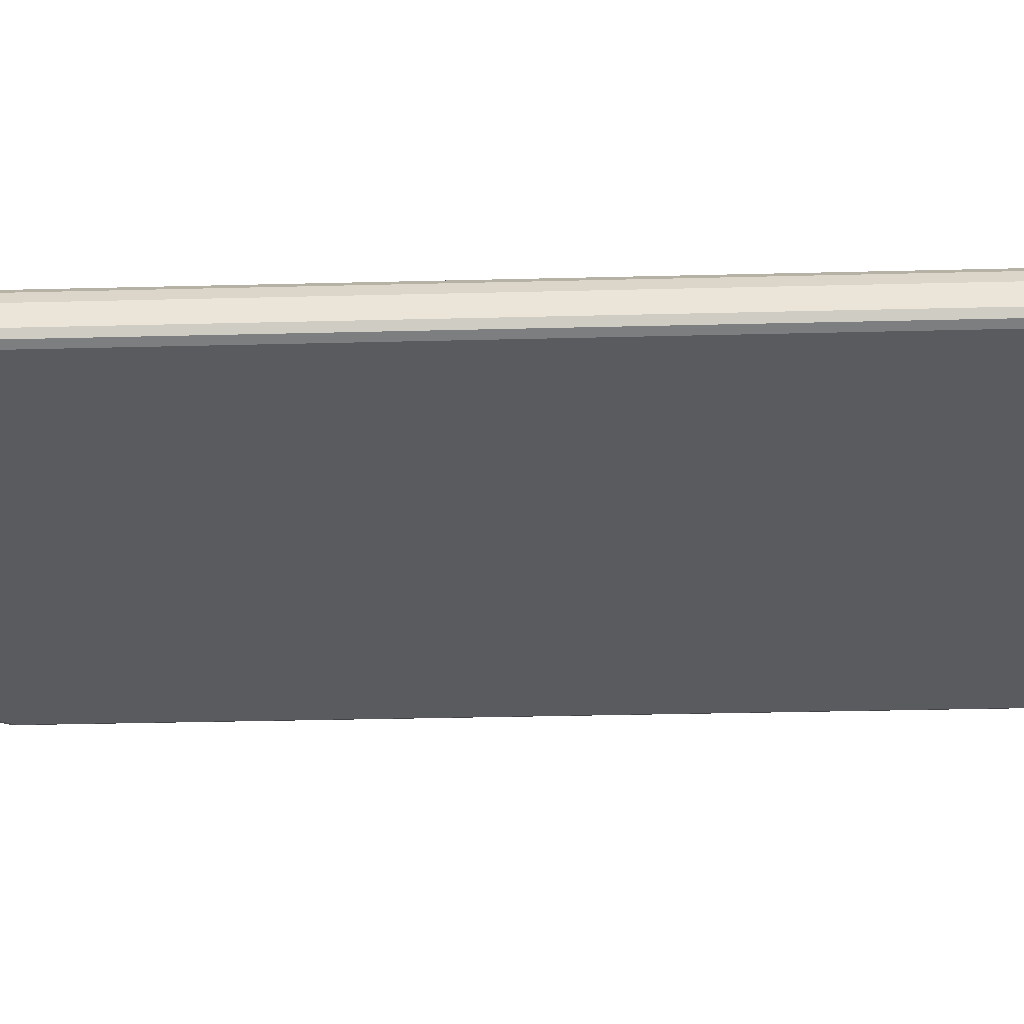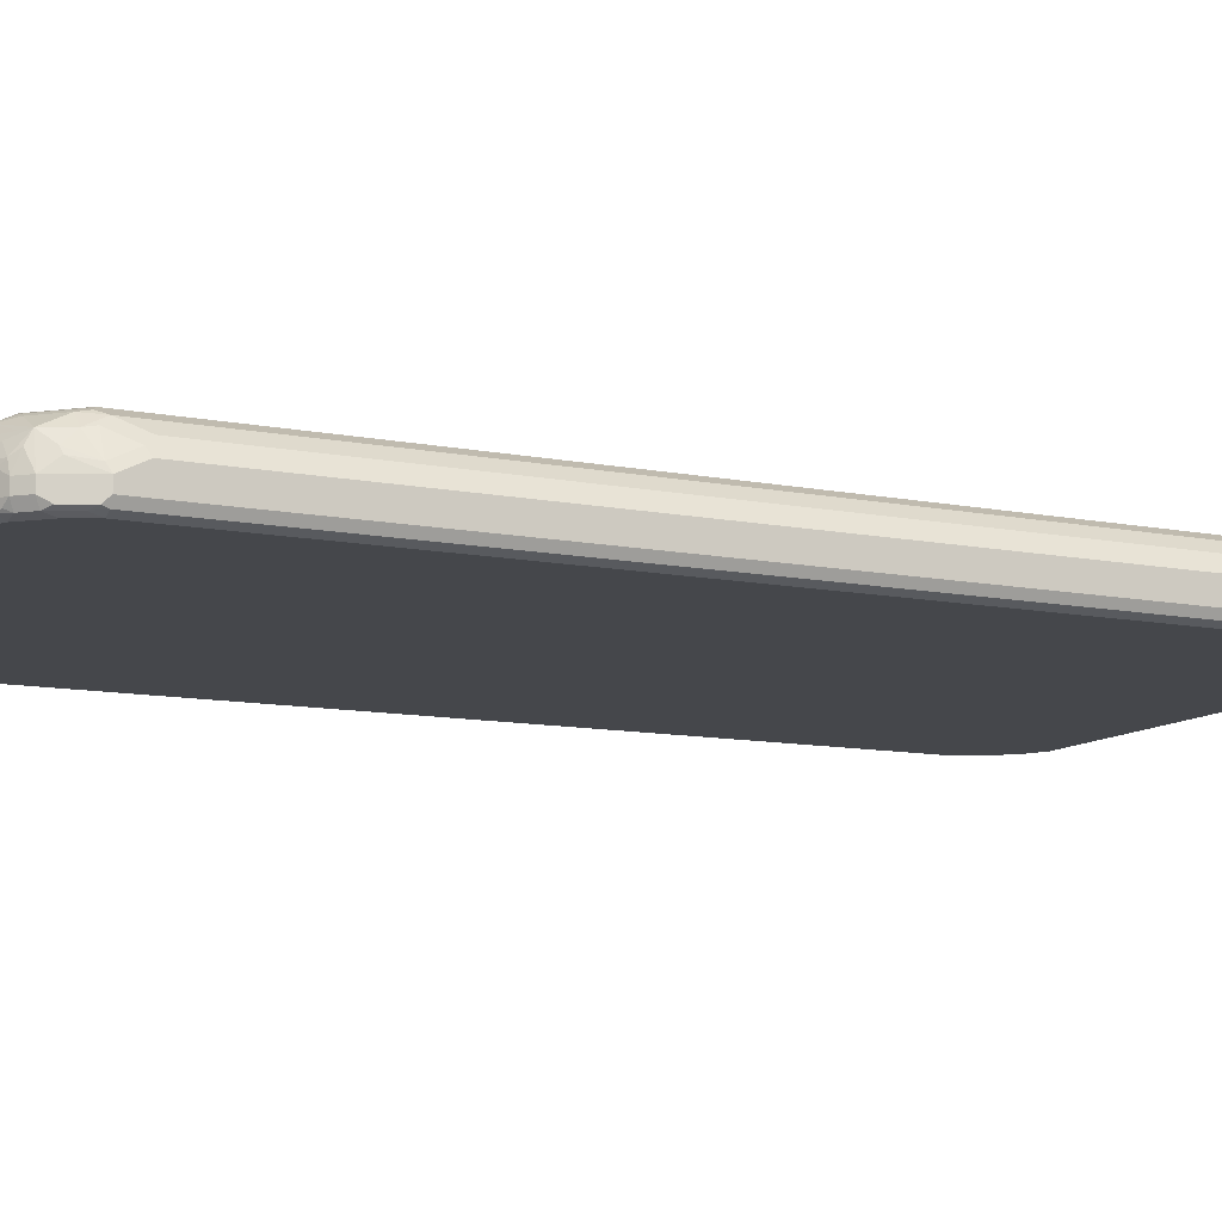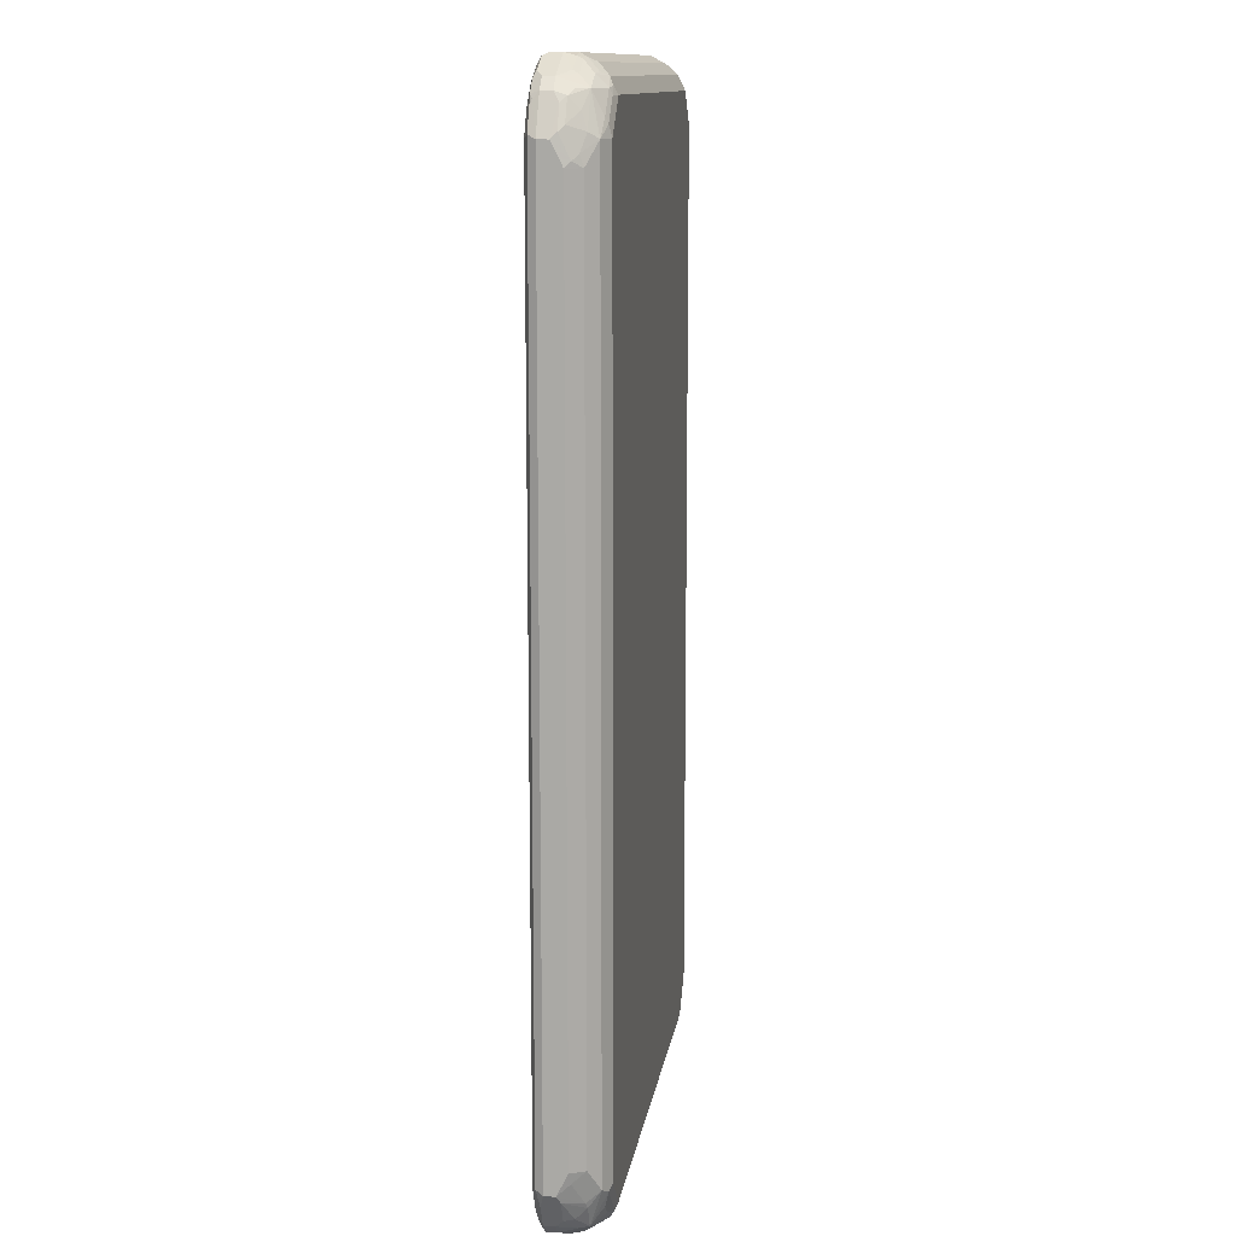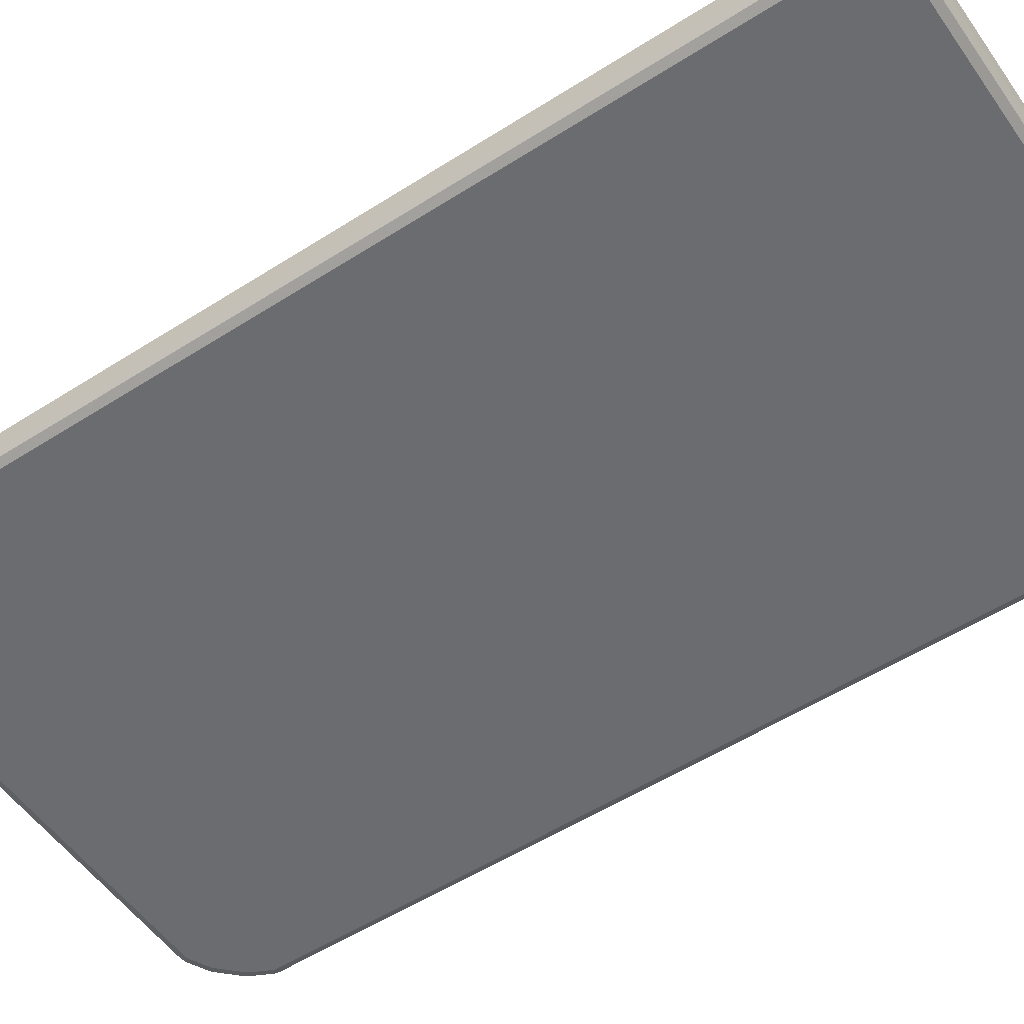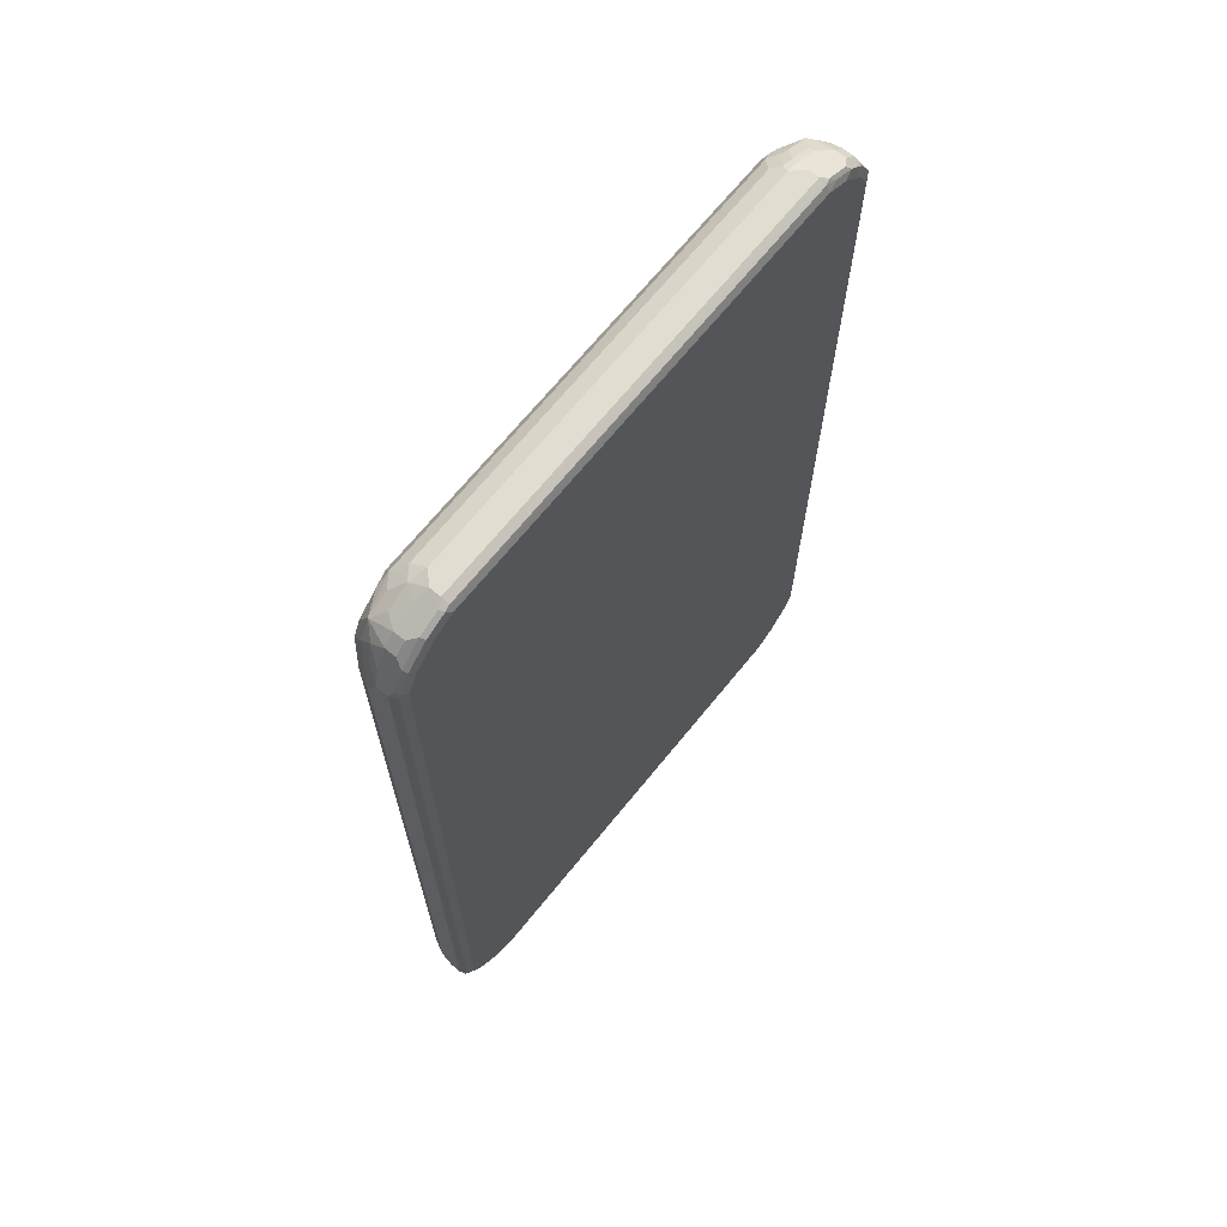
<metadata>
{"format":"obj","ext":"obj","renderer":"f3d","projection":"perspective","resolution":1024,"background":"white","views":[{"elev":-32.8,"azim":-88.0,"up":"+Z"},{"elev":-10.6,"azim":63.2,"up":"+Z"},{"elev":12.6,"azim":-81.6,"up":"+Y"},{"elev":-53.7,"azim":-55.7,"up":"+Z"},{"elev":68.7,"azim":129.1,"up":"+Y"}]}
</metadata>
<code>
v -0.5084 -0.782 -0.0391
v -0.5018 -0.7755 -0.05214
v -0.4954 -0.8081 -0.04562
v -0.5084 -0.782 -0.01955
v -0.5084 0.782 -0.0391
v -0.4888 -0.782 -0.05866
v -0.5018 0.7886 -0.05214
v -0.4693 -0.8211 -0.05866
v -0.479 -0.831 -0.04888
v -0.4758 -0.8472 -0.04562
v -0.4823 -0.8342 -0.03258
v -0.5018 -0.7951 -0.01303
v -0.4839 -0.8016 0.02199
v -0.5034 -0.7625 0.002435
v -0.5084 -0.7429 0
v -0.4823 -0.8342 -0.01303
v -0.5084 0.782 -0.01955
v -0.4839 0.831 -0.009773
v -0.4823 0.8342 -0.0391
v -0.479 0.8359 -0.04888
v -0.4986 0.7968 -0.04888
v -0.4888 0.782 -0.05866
v -0.4823 0.8276 -0.05214
v -0.4302 -0.8602 -0.05866
v -0.466 -0.8375 -0.0554
v -0.4563 -0.8667 -0.04562
v -0.4758 -0.8472 -0.02607
v -0.479 -0.8114 0.02444
v -0.479 -0.831 0.004881
v -0.4758 -0.782 0.04562
v -0.4954 -0.7429 0.02607
v -0.5084 0.7429 0
v -0.4627 -0.8537 0.006512
v -0.4594 -0.8505 0.02444
v -0.5034 0.7919 -0.009773
v -0.4766 0.8407 0
v -0.4758 0.8472 -0.01955
v -0.4823 0.8342 -0.01955
v -0.4962 0.8016 0
v -0.4758 0.8472 -0.0391
v -0.4693 0.8431 -0.05377
v -0.4693 0.8211 -0.05866
v -0.4464 -0.8571 -0.0554
v -0.3911 -0.8798 -0.05866
v -0.4399 -0.8701 -0.04888
v -0.4171 -0.8863 -0.04562
v -0.3911 -0.8995 -0.0391
v -0.4563 -0.8667 -0.02607
v -0.4594 -0.8114 0.044
v -0.4594 -0.7919 0.05377
v -0.4497 -0.782 0.05866
v -0.4758 0.782 0.04562
v -0.4954 0.7429 0.02607
v -0.5034 0.7528 0.009773
v -0.4432 -0.8733 -0.01303
v -0.4399 -0.8701 0.004881
v -0.4203 -0.8701 0.02444
v -0.3911 -0.8667 0.04562
v -0.4399 -0.8505 0.03421
v -0.4302 -0.8407 0.04643
v -0.4497 -0.8211 0.04643
v -0.4546 0.8505 0.02933
v -0.4643 0.8505 0.009773
v -0.4766 0.8211 0.01955
v -0.4563 0.8667 -0.01955
v -0.4962 0.7625 0.01955
v -0.4839 0.7919 0.02933
v -0.4563 0.8667 -0.0391
v -0.4497 0.8627 -0.05377
v -0.4302 0.8602 -0.05866
v -0.4073 -0.8766 -0.0554
v 0.3911 -0.8798 -0.05866
v -0.3845 -0.8928 -0.05214
v -0.4008 -0.8896 -0.04888
v 0.3911 -0.8995 -0.0391
v -0.3911 -0.8995 -0.01955
v -0.4399 -0.8114 0.05377
v -0.4302 -0.8016 0.05866
v -0.4497 0.782 0.05866
v -0.4522 0.8016 0.05377
v -0.4546 0.8114 0.04888
v -0.4742 0.8114 0.02933
v -0.4041 -0.8928 -0.01303
v -0.4008 -0.8896 0.004881
v 0.3911 -0.8667 0.04562
v -0.4008 -0.8505 0.05377
v -0.3715 -0.8863 0.02607
v -0.4351 0.831 0.04888
v -0.4154 0.8505 0.04888
v -0.4154 0.8701 0.02933
v -0.4351 0.8701 0.009773
v -0.4326 0.875 0
v -0.3911 0.8995 -0.01955
v -0.4399 0.875 -0.04888
v -0.4106 0.8822 -0.05377
v -0.3911 0.8798 -0.05866
v 0.3975 -0.8928 -0.05214
v 0.4302 -0.8602 -0.05866
v 0.4399 -0.875 -0.009773
v 0.3911 -0.8995 -0.01955
v 0.4057 -0.8896 -0.04888
v 0.4448 -0.8701 -0.04888
v 0.4563 -0.8667 -0.0391
v -0.3715 -0.8995 0
v -0.3911 -0.8946 0.002435
v -0.3911 -0.8407 0.05866
v -0.4302 0.8016 0.05866
v -0.4131 0.8407 0.05377
v 0.4399 -0.8555 0.02933
v 0.4594 -0.8456 0.02933
v 0.4203 -0.8456 0.04888
v 0.4106 -0.8431 0.05377
v 0.3911 -0.8407 0.05866
v 0.3715 -0.8863 0.02607
v 0.3911 -0.8872 0.01955
v 0.4008 -0.875 0.02933
v 0.3813 -0.8946 0.009773
v -0.3975 0.8537 0.05214
v -0.3845 0.8667 0.04562
v -0.3975 0.8733 0.03258
v -0.378 0.8928 0.01303
v -0.3959 0.8896 0.009773
v -0.3934 0.8946 0
v -0.3715 0.8995 0
v -0.3911 0.8995 -0.0391
v -0.4008 0.8946 -0.04888
v -0.3911 0.8928 -0.05214
v 0.4008 0.8896 -0.05377
v 0.3911 0.8798 -0.05866
v 0.4366 -0.8733 -0.05214
v 0.4522 -0.8602 -0.05377
v 0.4693 -0.8211 -0.05866
v 0.4008 -0.8946 -0.009773
v 0.4563 -0.8667 -0.01955
v 0.4497 -0.8676 0
v 0.3715 -0.8995 0
v 0.4758 -0.8472 -0.0391
v -0.3911 0.8407 0.05866
v 0.4302 -0.8676 0.01955
v 0.4399 -0.8261 0.04888
v 0.4594 -0.8555 0.009773
v 0.4758 -0.8472 -0.01955
v 0.479 -0.8261 0.009773
v 0.479 -0.8065 0.02933
v 0.4594 -0.8065 0.04888
v 0.4302 -0.8236 0.05377
v 0.4302 -0.8016 0.05866
v 0.4106 -0.8872 0
v 0.3975 0.8667 0.04562
v -0.365 0.8863 0.02607
v 0.3715 0.8995 0
v 0.3911 0.8995 -0.0391
v 0.3911 0.8928 -0.05214
v 0.4041 0.8928 -0.04562
v 0.4399 0.8701 -0.05377
v 0.4302 0.8602 -0.05866
v 0.4717 -0.8407 -0.05377
v 0.4888 -0.782 -0.05866
v 0.4913 -0.8016 -0.05377
v 0.4839 -0.831 -0.04888
v 0.4823 -0.8342 -0.0391
v 0.3911 0.8407 0.05866
v 0.4823 -0.8342 -0.01955
v 0.4839 -0.8236 0
v 0.5018 -0.7886 -0.006512
v 0.4823 -0.7886 0.03258
v 0.4758 -0.7755 0.04562
v 0.4627 -0.7886 0.05214
v 0.4497 -0.804 0.05377
v 0.4497 -0.782 0.05866
v 0.4203 0.8505 0.04888
v 0.4594 0.8505 0.02933
v 0.4203 0.8701 0.02933
v 0.3942 0.8831 0.02281
v 0.378 0.8863 0.02607
v 0.4008 0.8896 0.009773
v 0.3911 0.8995 -0.01955
v 0.4563 0.8667 -0.03258
v 0.4432 0.8733 -0.04562
v 0.479 0.831 -0.05377
v 0.4693 0.8211 -0.05866
v 0.5018 -0.782 -0.05214
v 0.4888 0.782 -0.05866
v 0.5034 -0.7919 -0.04888
v 0.5084 -0.782 -0.0391
v 0.5084 -0.782 -0.01955
v 0.4399 0.831 0.04888
v 0.4302 0.8016 0.05866
v 0.4269 0.818 0.0554
v 0.5018 -0.7495 0.01303
v 0.4954 -0.7364 0.02607
v 0.4758 0.7886 0.04562
v 0.4497 0.782 0.05866
v 0.479 0.831 0.009773
v 0.4725 0.844 0.00325
v 0.4758 0.8472 -0.01303
v 0.4563 0.8667 -0.01303
v 0.453 0.8636 0.00325
v 0.4399 0.8701 0.009773
v 0.4594 0.8114 0.04888
v 0.479 0.8114 0.02933
v 0.4171 0.8863 -0.01303
v 0.4758 0.8472 -0.03258
v 0.4823 0.8342 -0.04562
v 0.4986 0.7919 -0.05377
v 0.5018 0.782 -0.05214
v 0.5084 0.782 -0.0391
v 0.5084 -0.7429 0
v 0.4464 0.7984 0.0554
v 0.4954 0.7495 0.02607
v 0.4921 0.8049 0.00325
v 0.5084 0.782 -0.01955
v 0.4954 0.8081 -0.01303
v 0.4823 0.8342 -0.02607
v 0.4986 0.7723 0.009773
v 0.4954 0.7886 0.006512
v 0.5018 0.7951 -0.04562
v 0.5084 0.7429 0
f 1 2 3
f 126 152 153
f 125 152 126
f 124 175 151
f 124 150 175
f 121 123 122
f 121 124 123
f 121 150 124
f 119 121 120
f 119 150 121
f 119 175 150
f 119 149 175
f 118 149 119
f 118 162 149
f 118 138 162
f 115 135 139
f 115 148 135
f 115 133 148
f 115 117 133
f 114 117 115
f 113 146 147
f 112 146 113
f 111 146 112
f 111 140 146
f 126 153 127
f 110 145 140
f 127 153 128
f 128 152 154
f 145 167 168
f 144 167 145
f 144 166 167
f 144 165 166
f 143 165 144
f 143 164 165
f 142 164 143
f 142 163 164
f 140 169 146
f 140 145 169
f 137 163 142
f 137 161 163
f 137 160 161
f 137 157 160
f 134 141 135
f 134 142 141
f 132 159 157
f 132 158 159
f 131 132 157
f 128 156 129
f 128 155 156
f 128 179 155
f 128 154 179
f 128 153 152
f 145 168 169
f 110 144 145
f 110 142 143
f 96 127 128
f 95 127 96
f 95 126 127
f 94 125 126
f 93 125 94
f 93 152 125
f 93 177 152
f 93 151 177
f 93 124 151
f 93 123 124
f 92 123 93
f 91 123 92
f 91 122 123
f 90 121 122
f 90 120 121
f 90 119 120
f 89 108 118
f 89 119 90
f 89 118 119
f 88 108 89
f 87 117 114
f 87 104 117
f 87 105 104
f 96 128 129
f 110 143 144
f 97 130 102
f 98 131 130
f 110 141 142
f 110 135 141
f 110 139 135
f 110 140 111
f 109 115 139
f 109 116 115
f 109 139 110
f 108 138 118
f 104 136 117
f 103 142 134
f 103 137 142
f 103 157 137
f 103 131 157
f 102 131 103
f 102 130 131
f 100 117 136
f 100 133 117
f 99 148 133
f 99 135 148
f 99 134 135
f 99 103 134
f 99 133 100
f 98 132 131
f 97 102 101
f 86 113 106
f 146 169 170
f 149 162 171
f 188 193 209
f 187 209 200
f 187 189 209
f 185 208 186
f 185 218 208
f 185 212 218
f 185 207 212
f 183 205 206
f 182 207 185
f 182 206 207
f 182 185 184
f 180 183 181
f 180 205 183
f 180 217 205
f 180 204 217
f 178 204 179
f 178 203 204
f 178 196 203
f 178 197 196
f 177 202 197
f 176 197 202
f 176 199 197
f 176 202 177
f 188 209 189
f 174 176 175
f 190 208 191
f 191 218 210
f 210 218 215
f 205 207 206
f 205 217 207
f 204 212 207
f 204 213 212
f 204 214 213
f 204 207 217
f 201 212 211
f 201 216 212
f 201 215 216
f 201 210 215
f 197 199 198
f 196 213 214
f 196 204 203
f 196 214 204
f 194 213 196
f 194 212 213
f 194 211 212
f 194 201 211
f 194 196 195
f 193 200 209
f 192 200 193
f 192 210 201
f 191 208 218
f 146 170 147
f 173 176 174
f 172 192 201
f 160 185 186
f 160 184 185
f 160 163 161
f 159 184 160
f 159 182 184
f 158 206 182
f 158 183 206
f 158 182 159
f 157 159 160
f 155 204 180
f 155 179 204
f 155 181 156
f 155 180 181
f 152 179 154
f 152 178 179
f 152 197 178
f 152 177 197
f 151 175 176
f 151 176 177
f 149 174 175
f 149 173 174
f 149 172 173
f 149 171 172
f 160 186 163
f 172 201 194
f 162 187 171
f 162 189 187
f 172 200 192
f 172 187 200
f 172 176 173
f 172 199 176
f 172 198 199
f 172 197 198
f 172 196 197
f 172 195 196
f 172 194 195
f 171 187 172
f 168 170 169
f 167 170 168
f 167 193 170
f 167 192 193
f 167 210 192
f 167 191 210
f 166 191 167
f 166 190 191
f 165 190 166
f 165 208 190
f 165 186 208
f 164 186 165
f 163 186 164
f 162 188 189
f 85 116 109
f 85 115 116
f 85 114 115
f 23 41 42
f 20 41 23
f 20 40 41
f 19 40 20
f 19 37 40
f 19 38 37
f 18 39 36
f 18 35 39
f 18 38 19
f 18 37 38
f 18 36 37
f 17 35 18
f 17 54 35
f 17 32 54
f 16 34 29
f 16 33 34
f 16 27 33
f 15 53 32
f 15 31 53
f 14 31 15
f 13 31 14
f 13 30 31
f 13 28 30
f 24 43 25
f 12 29 28
f 24 44 71
f 25 43 26
f 34 57 58
f 34 84 57
f 34 56 84
f 34 55 56
f 33 55 34
f 33 48 55
f 32 53 54
f 30 53 31
f 30 52 53
f 30 79 52
f 30 51 79
f 30 50 51
f 30 49 50
f 30 34 49
f 28 34 30
f 28 29 34
f 27 48 33
f 26 76 48
f 26 47 76
f 26 46 47
f 26 74 46
f 26 45 74
f 26 43 45
f 24 71 43
f 34 58 59
f 12 16 29
f 10 16 11
f 5 18 19
f 5 17 18
f 4 16 12
f 4 14 15
f 4 13 14
f 4 12 13
f 3 10 11
f 3 9 10
f 3 25 9
f 3 8 25
f 2 22 6
f 2 7 22
f 2 8 3
f 2 6 8
f 1 7 2
f 1 5 7
f 1 17 5
f 1 32 17
f 1 15 32
f 1 4 15
f 1 16 4
f 1 11 16
f 1 3 11
f 5 19 20
f 12 28 13
f 5 20 21
f 6 22 42
f 10 27 16
f 10 48 27
f 10 26 48
f 10 25 26
f 9 25 10
f 8 24 25
f 7 42 22
f 7 23 42
f 7 20 23
f 7 21 20
f 6 24 8
f 6 44 24
f 6 72 44
f 6 98 72
f 6 132 98
f 6 158 132
f 6 183 158
f 6 181 183
f 6 156 181
f 6 129 156
f 6 96 129
f 6 70 96
f 6 42 70
f 5 21 7
f 34 59 60
f 34 60 61
f 34 61 49
f 68 94 69
f 65 94 68
f 65 93 94
f 65 92 93
f 65 91 92
f 64 67 82
f 62 81 88
f 62 64 82
f 62 65 63
f 62 91 65
f 62 122 91
f 62 90 122
f 62 89 90
f 62 88 89
f 60 86 77
f 59 86 60
f 58 114 85
f 58 87 114
f 58 84 87
f 58 86 59
f 58 85 86
f 57 84 58
f 55 84 56
f 69 94 126
f 55 83 84
f 69 126 95
f 69 96 70
f 85 113 86
f 85 112 113
f 85 111 112
f 85 110 111
f 85 109 110
f 84 105 87
f 83 105 84
f 80 88 81
f 80 108 88
f 80 138 108
f 80 107 138
f 79 107 80
f 77 106 78
f 77 86 106
f 76 105 83
f 76 104 105
f 75 103 99
f 75 102 103
f 75 101 102
f 75 97 101
f 75 99 100
f 72 130 97
f 72 98 130
f 69 95 96
f 55 76 83
f 53 66 54
f 52 66 53
f 47 74 73
f 46 74 47
f 44 74 71
f 44 73 74
f 44 97 73
f 44 72 97
f 43 74 45
f 43 71 74
f 41 70 42
f 41 69 70
f 41 68 69
f 40 68 41
f 39 67 64
f 39 66 67
f 37 68 40
f 37 65 68
f 37 63 65
f 36 64 62
f 36 39 64
f 36 63 37
f 36 62 63
f 35 66 39
f 35 54 66
f 47 73 97
f 47 97 75
f 47 75 100
f 47 100 136
f 52 67 66
f 52 82 67
f 52 62 82
f 52 81 62
f 52 80 81
f 52 79 80
f 51 107 79
f 51 138 107
f 51 162 138
f 51 188 162
f 51 193 188
f 212 216 215
f 51 170 193
f 51 113 147
f 51 106 113
f 51 78 106
f 50 78 51
f 50 77 78
f 50 60 77
f 50 61 60
f 49 61 50
f 48 76 55
f 47 104 76
f 47 136 104
f 51 147 170
f 212 215 218

</code>
